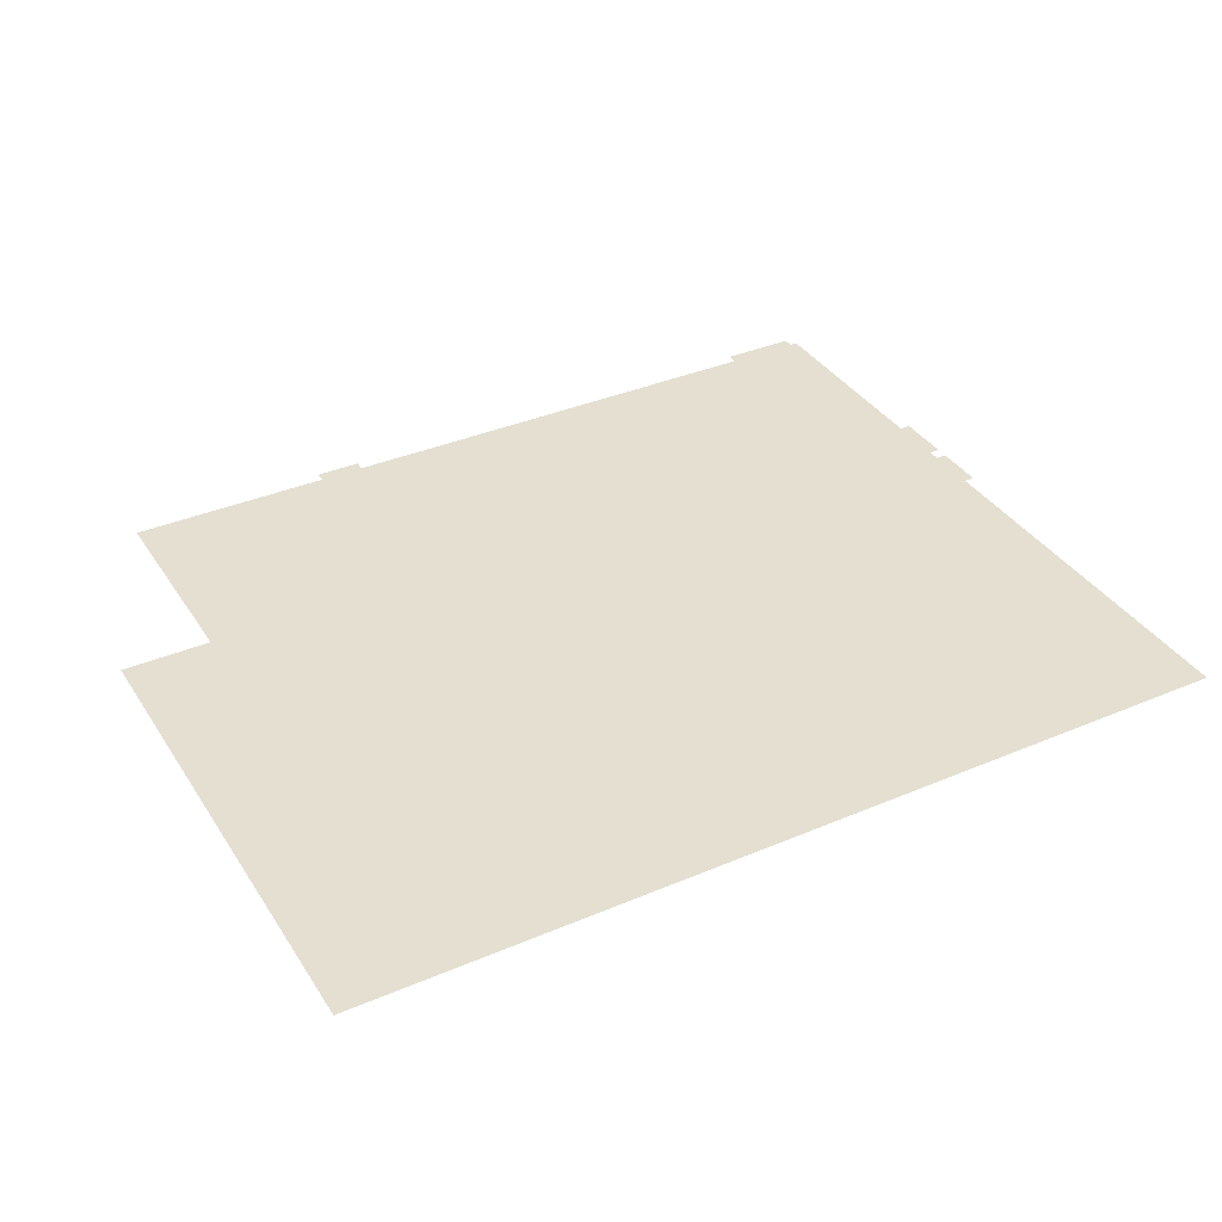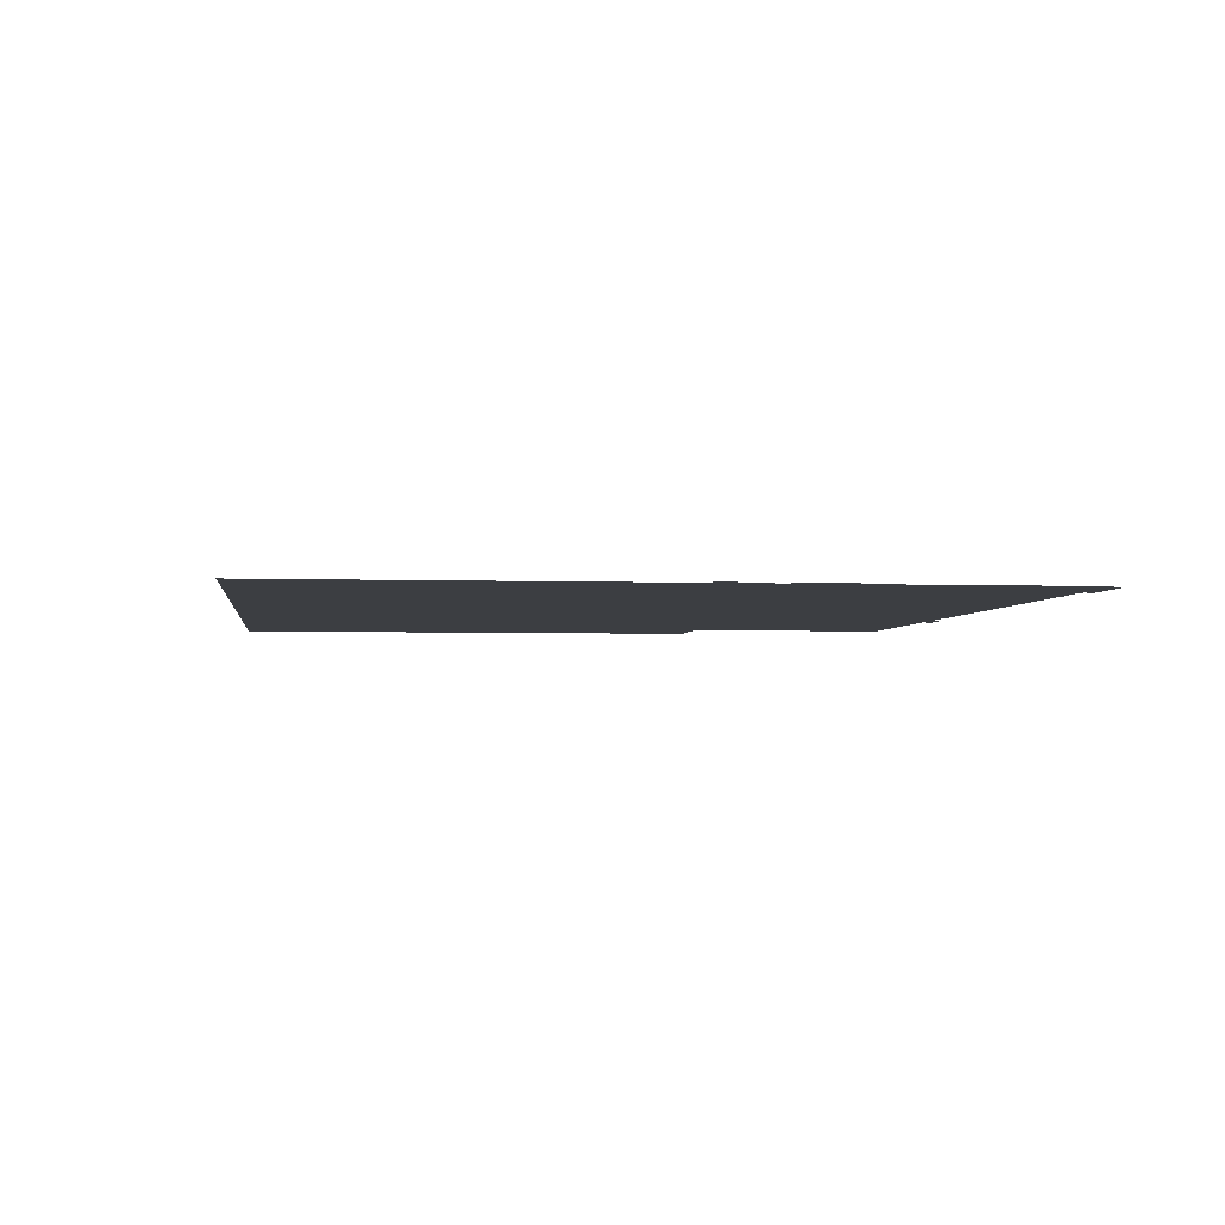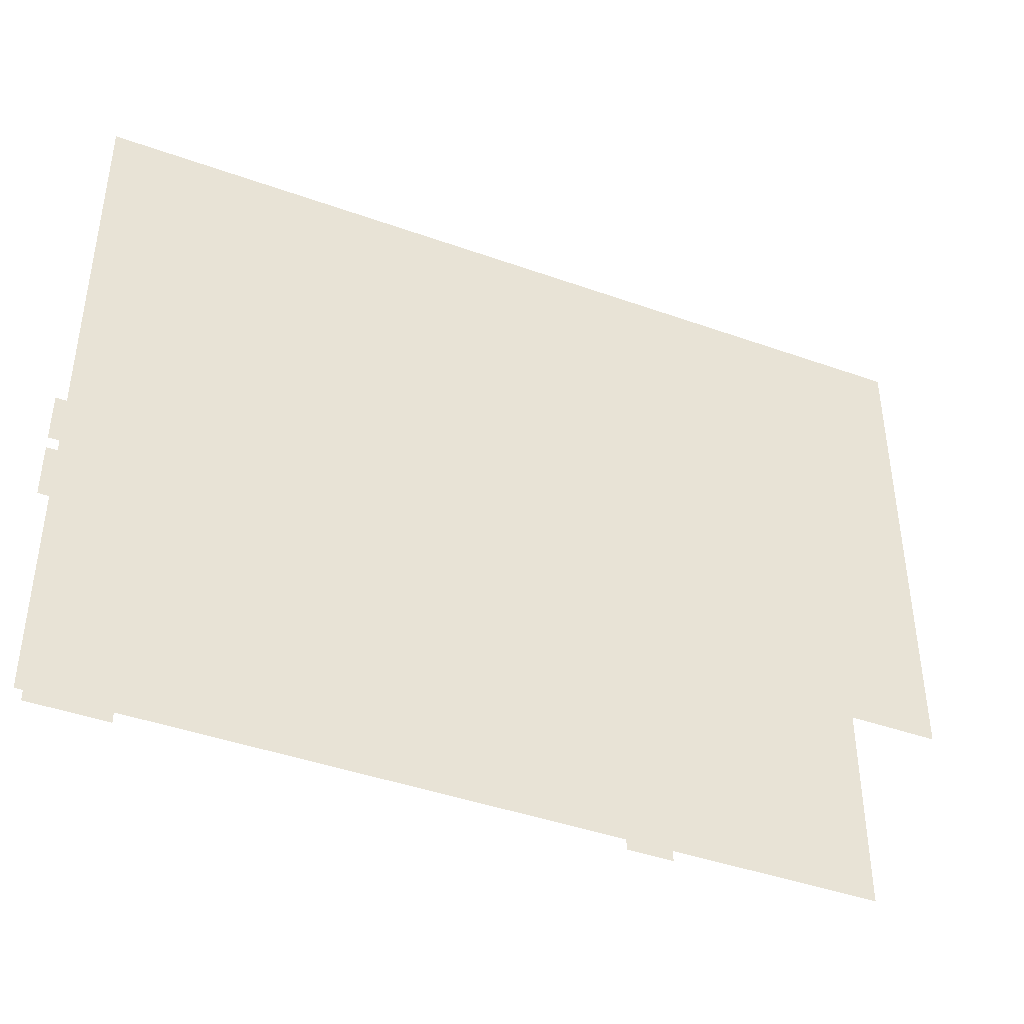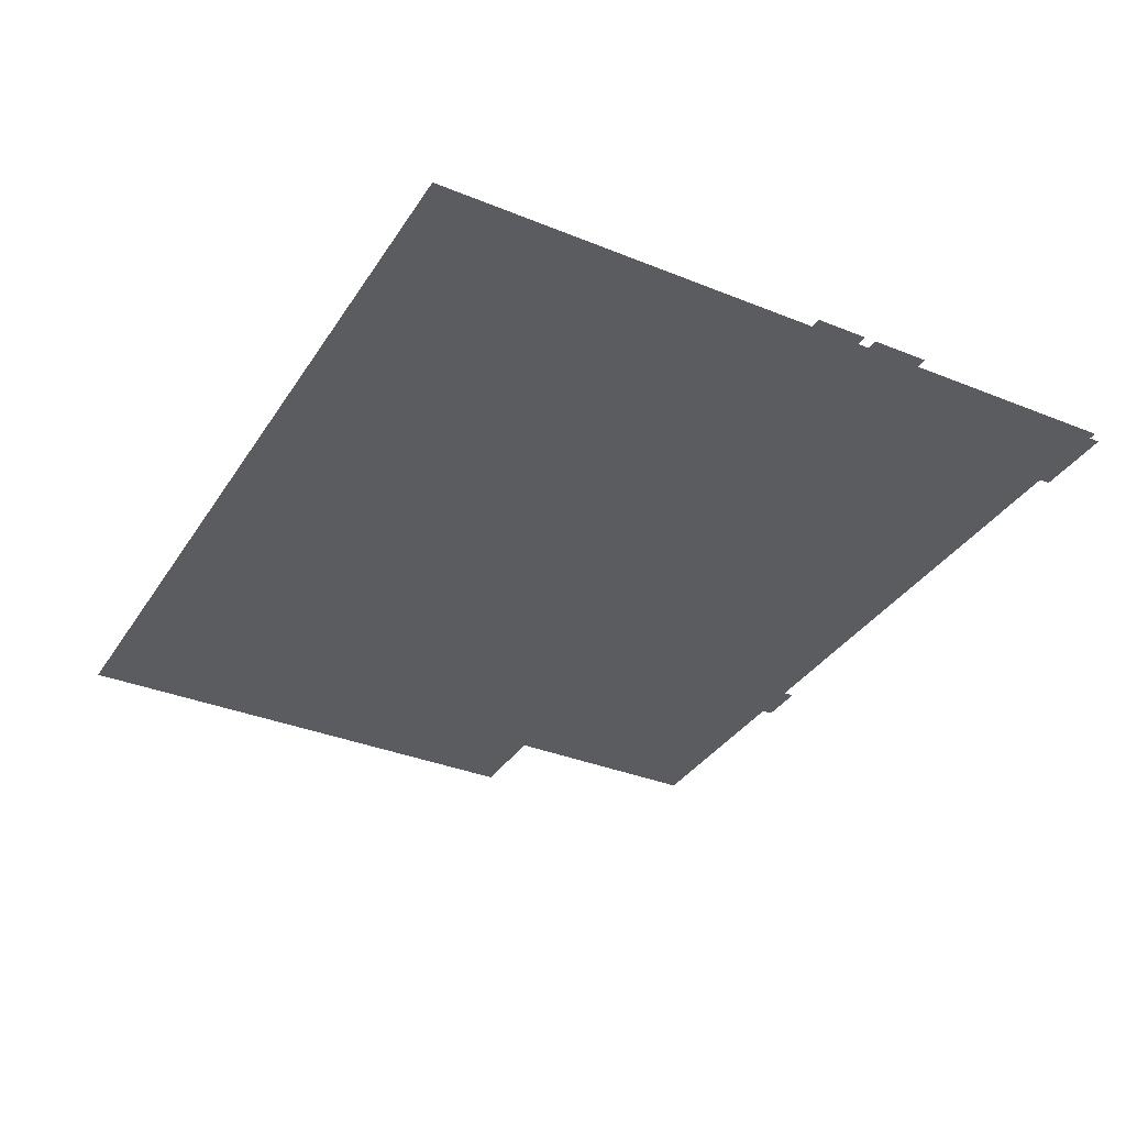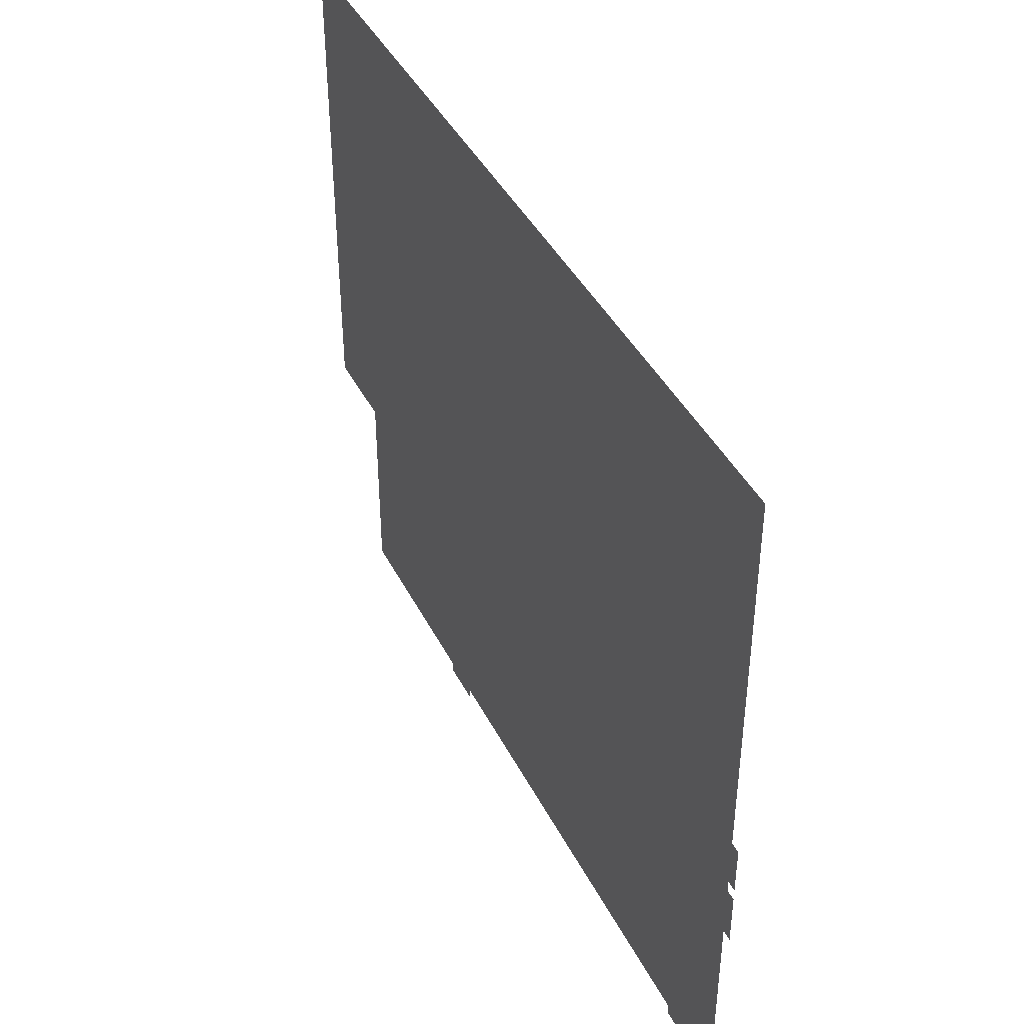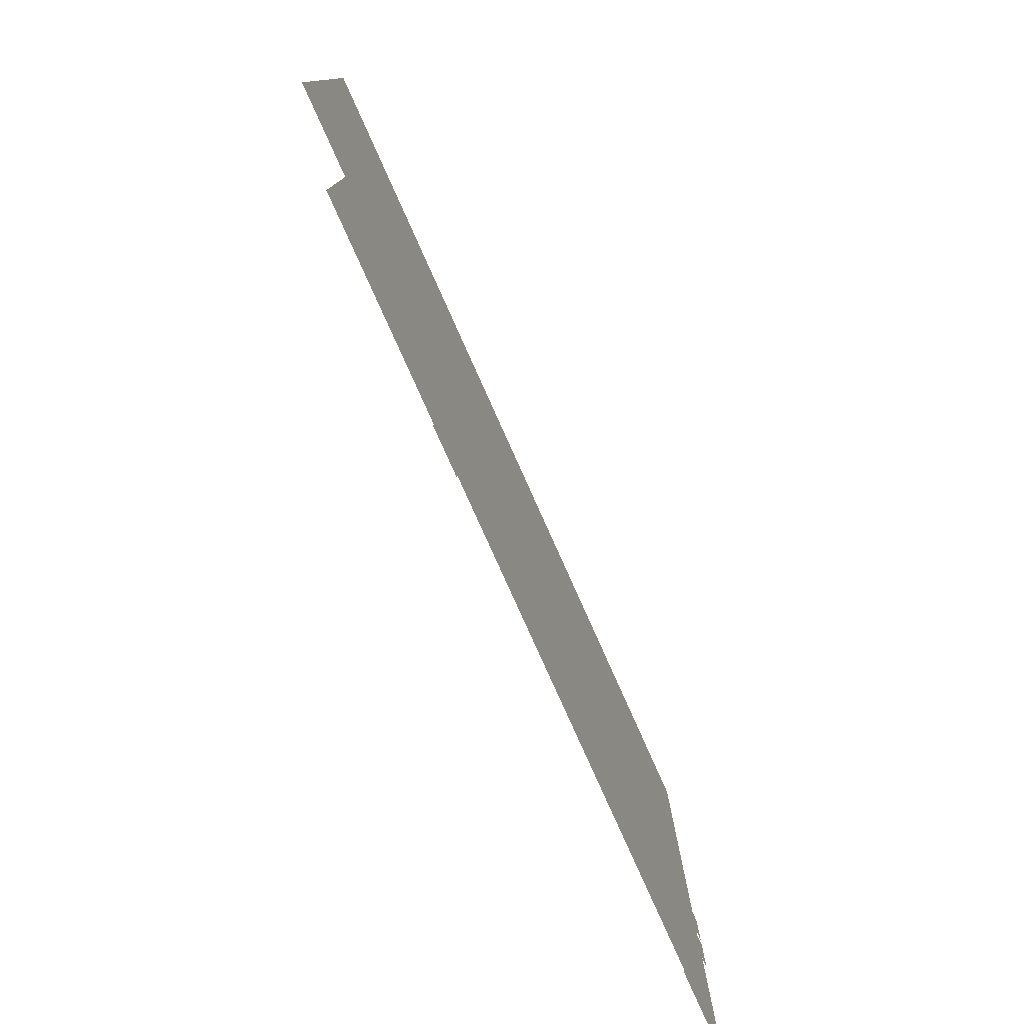
<metadata>
{"format":"obj","ext":"obj","renderer":"f3d","projection":"perspective","resolution":1024,"background":"white","views":[{"elev":36.6,"azim":-28.9,"up":"+Y"},{"elev":-3.1,"azim":82.6,"up":"+Y"},{"elev":-42.6,"azim":156.9,"up":"+Z"},{"elev":-35.0,"azim":61.6,"up":"+Y"},{"elev":41.7,"azim":64.9,"up":"+Z"},{"elev":-78.9,"azim":-65.9,"up":"+Z"}]}
</metadata>
<code>
g default
v -9.124 0.1726 7.052
v 8.38 0.1726 7.052
v -7.356 0.1726 -7.009
v 8.38 0.1726 -7.009
v -3.318 0.1726 -7.009
v -2.42 0.1726 -7.009
v 6.729 0.1726 -7.009
v 8.227 0.1726 -7.009
v 8.38 0.1726 -2.831
v 8.38 0.1726 -1.737
v 8.38 0.1726 -1.499
v 8.38 0.1726 -0.5048
v -7.356 0.1726 -2.871
v -9.124 0.1726 -2.871
v -3.318 0.1726 -7.218
v -2.42 0.1726 -7.218
v 6.729 0.1726 -7.218
v 8.227 0.1726 -7.218
v 8.589 0.1726 -1.737
v 8.589 0.1726 -2.831
v 8.589 0.1726 -0.5048
v 8.589 0.1726 -1.499
g CreditoHipotecario_Floor:Mesh
f 5 6 15
f 15 6 16
f 9 10 20
f 20 10 19
f 11 12 22
f 22 12 21
f 1 13 14
f 13 5 3
f 2 5 13
f 13 1 2
f 4 8 9
f 9 8 7
f 2 12 5
f 5 12 6
f 12 11 6
f 11 10 6
f 10 9 6
f 9 7 6
f 7 8 17
f 17 8 18

</code>
